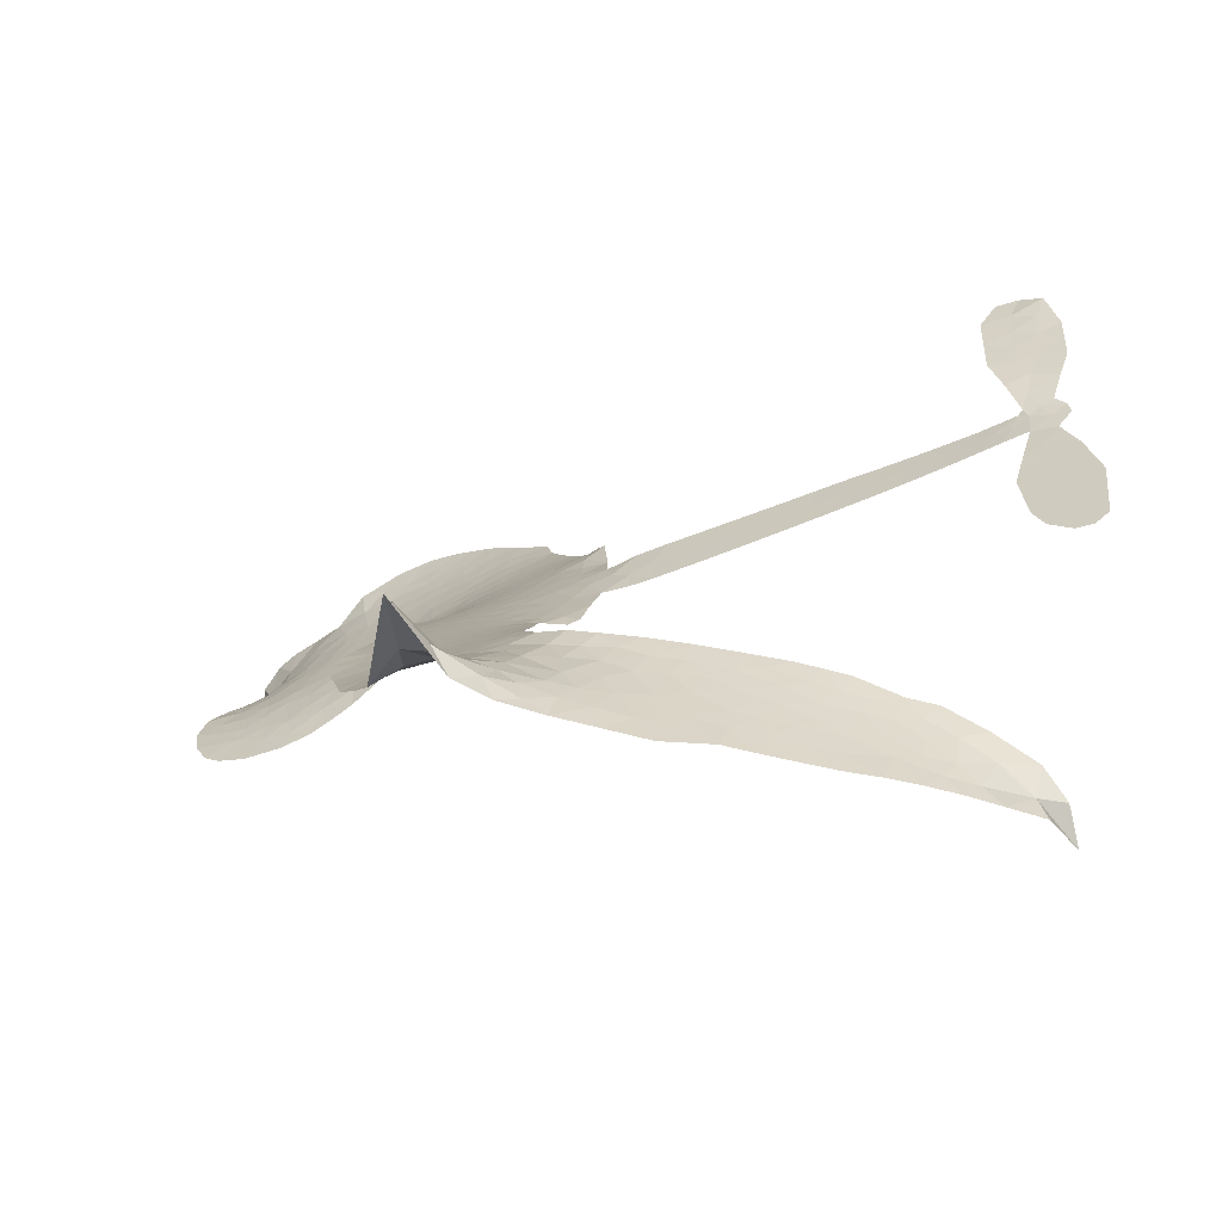
<metadata>
{"format":"obj","ext":"obj","renderer":"f3d","projection":"perspective","resolution":1024,"background":"white","views":[{"elev":-62.2,"azim":13.6,"up":"+Y"}]}
</metadata>
<code>
v -6.899 0.5557 0.2257
v -6.887 0.6332 0.2142
v -6.857 0.7049 0.1893
v -6.887 0.7606 0.1564
v -6.89 0.8168 0.1258
v -6.863 0.8942 0
v -6.826 0.9435 0.102
v -6.783 0.9735 0.135
v -6.74 0.9851 0.1547
v -6.677 0.9767 0.1819
v -6.609 0.9389 0.2241
v -6.546 0.9947 0.2597
v -6.453 1.028 0.2811
v -6.373 1.034 0.2947
v -6.309 1.02 0.3046
v -6.226 0.98 0.3194
v -6.077 0.8444 0.357
v -6.06 0.7797 0.3705
v -5.952 0.525 0.4716
v -5.925 0.5139 0.486
v -5.909 0.4907 0.5
v -5.895 0.3233 0.5272
v -5.38 0.3199 0.6118
v -5.029 0.2966 0.6795
v -5.017 0.3048 0.6864
v -5.06 0.483 0.7179
v -5.05 0.6537 0.7338
v -5.009 0.7233 0.7382
v -4.959 0.7234 0.741
v -4.912 0.6852 0.75
v -4.891 0.589 0.73
v -4.899 0.4621 0.7164
v -4.952 0.3165 0.6913
v -4.93 0.2876 0.6867
v -4.926 0.2565 0.6845
v -4.96 0.2084 0.6806
v -4.929 0.1204 0.6797
v -4.904 -0.009945 0.6797
v -4.925 -0.1857 0.6797
v -4.957 -0.2208 0.6797
v -4.994 -0.2238 0.6797
v -5.041 -0.1836 0.6797
v -5.062 -0.125 0.6797
v -5.07 0.01068 0.6797
v -5.015 0.2173 0.6784
v -5.903 0.1867 0.5463
v -5.938 0.03738 0.5748
v -5.963 0.02177 0.5774
v -6.007 0.02866 0.5876
v -6.016 0.01113 0.6008
v -6.007 -0.007409 0.6103
v -6.021 -0.1426 0.669
v -5.987 -0.2223 0.7013
v -5.873 -0.2596 0.6935
v -5.535 -0.3185 0.5832
v -5.436 -0.3496 0.546
v -5.353 -0.3915 0.5055
v -5.294 -0.4007 0.4795
v -5.143 -0.5022 0.3786
v -5.111 -0.5549 0.324
v -5.112 -0.5959 0.25
v -5.153 -0.6311 0.3476
v -5.223 -0.6519 0.4048
v -5.48 -0.6481 0.5381
v -5.676 -0.6203 0.6229
v -5.778 -0.6331 0.662
v -5.867 -0.6107 0.6969
v -6.032 -0.5977 0.7854
v -6.097 -0.5813 0.8353
v -6.169 -0.5444 1
v -6.266 -0.4561 0.7852
v -6.345 -0.3357 0.7241
v -6.4 -0.1405 0.6592
v -6.41 -0.06171 0.64
v -6.35 0.135 0.5732
v -6.362 0.1892 0.5548
v -6.332 0.2335 0.5366
v -6.328 0.278 0.5138
v -6.355 0.3424 0.488
v -6.347 0.3638 0.4836
v -6.322 0.3726 0.475
v -6.319 0.3915 0.4601
v -6.344 0.4716 0.3966
v -6.378 0.4978 0.3579
v -6.421 0.4971 0.3262
v -6.615 0.3932 0.2586
v -6.678 0.3747 0.2511
v -6.762 0.3735 0.2439
v -6.824 0.3961 0.2394
v -6.859 0.4268 0.2368
v -6.888 0.487 0.2319
v -5.459 0.202 0.5994
v -5.008 0.2797 0.682
v -6.284 0.377 0.4707
v -6.041 0.03305 0.5938
v -6.014 -0.0752 0.6381
v -6.323 0.3416 0.4874
v -5.954 0.4762 0.4858
v -5.921 0.1115 0.5622
v -5.237 0.2096 0.6359
v -4.983 0.3025 0.688
v -5.126 0.2134 0.6569
v -5.071 0.2153 0.6682
v -6.342 0.3096 0.4976
v -6.018 0.06969 0.5788
v -5.039 0.3939 0.7066
v -4.969 0.2616 0.6836
v -4.996 0.3571 0.6984
v -5.167 -0.574 0.3594
v -4.98 -0.1669 0.6797
v -6.274 0.4435 0.4356
v -6.042 -0.01493 0.6142
v -6.298 0.3078 0.5014
v -6.787 0.4739 0.2382
v -6.741 0.9033 0.1552
v -6.399 0.572 0.3324
v -5.901 0.4061 0.5019
v -5.973 0.06535 0.574
v -5.204 0.3083 0.6416
v -5.116 0.3024 0.6585
v -6.092 0.09086 0.5787
v -6.037 0.5067 0.4567
v -6.262 0.2485 0.5268
v -6.309 0.5459 0.378
v -5.986 0.1338 0.5604
v -5.046 0.2543 0.6737
v -6.125 0.009959 0.6088
v -5.096 0.2578 0.6633
v -5.147 0.2608 0.6528
v -6.286 0.1746 0.5563
v -5.339 -0.4999 0.4835
v -5.042 0.114 0.6798
v -4.984 0.6616 0.7367
v -4.925 0.3893 0.7065
v -4.914 -0.09783 0.6797
v -6.789 0.7934 0.1614
v -5.182 0.2115 0.6462
v -5.331 -0.4438 0.4878
v -4.996 0.157 0.6796
v -5.435 -0.4563 0.5314
v -5.218 -0.4514 0.436
v -5.276 -0.4811 0.4558
v -6.368 0.9138 0.2996
v -6.034 -0.4718 0.7746
v -6.831 0.5312 0.2303
v -6.677 0.4856 0.2508
v -6.801 0.887 0.111
v -6.156 0.3927 0.4757
v -6.119 -0.09824 0.6496
v -5.055 0.5684 0.7265
v -4.981 0.4174 0.709
v -6.831 0.7551 0.1686
v -6.755 0.6832 0.2103
v -6.776 0.7372 0.189
v -6.669 0.747 0.2197
v -6.726 0.7786 0.1922
v -5.352 -0.6498 0.4788
v -5.218 -0.5233 0.4135
v -6.353 0.9749 0.2993
v -6.182 0.7841 0.3529
v -6.05 -0.5352 0.8021
v -6.66 0.43 0.2536
v -6.518 0.445 0.2803
v -6.728 0.4403 0.2454
v -6.222 0.4024 0.4638
v -6.063 -0.1038 0.6517
v -6.101 -0.1905 0.6851
v -6.719 0.7246 0.2092
v -6.664 0.6411 0.2398
v -6.65 0.8461 0.2106
v -6.744 0.8395 0.1665
v -6.426 0.9594 0.2852
v -6.287 0.9274 0.3145
v -6.121 0.799 0.3597
v -5.949 -0.6035 0.7377
v -6.113 -0.4861 0.8371
v -6.227 0.3307 0.4939
v -6.174 0.5127 0.4282
v -6.676 0.7997 0.2071
v -6.594 0.7843 0.2406
v -6.151 0.9124 0.3381
v -6.289 0.4955 0.4059
v -5.997 -0.5152 0.7629
v -5.933 -0.4298 0.7213
v -6.213 0.4643 0.4387
v -6.166 0.848 0.3449
v -6.005 0.6536 0.4135
v -6.242 0.5258 0.4069
v -6.222 0.8954 0.329
v -6.239 0.6497 0.3697
v -6.123 0.6823 0.3864
v -6.259 0.5882 0.3811
v -6.105 0.7399 0.3747
v -6.174 0.5958 0.4007
v -6.336 0.6443 0.3427
v -6.032 0.717 0.3907
v -6.312 0.5976 0.3617
v -6.064 0.6659 0.4009
v -6.109 0.6161 0.408
v -6.045 0.6028 0.4239
v -6.087 0.5523 0.4322
v -5.978 0.5896 0.4395
v -6.106 0.4813 0.4521
v -6.018 0.5558 0.4445
v -6.359 0.5434 0.3566
v -6.088 0.04229 0.5947
v -6.138 0.06201 0.5908
v -6.166 0.1571 0.5591
v -6.226 0.01182 0.6117
v -4.934 0.6299 0.7369
v -4.992 0.5936 0.7299
v -5 0.5224 0.722
v -6.74 0.5555 0.2361
v -6.734 0.4979 0.2418
v -6.026 0.3556 0.5029
v -6.817 0.6457 0.211
v -6.504 0.561 0.2908
v -6.042 -0.1983 0.6893
v -6.086 -0.2987 0.7251
v -6.036 -0.2612 0.7096
v -6.088 -0.2438 0.705
v -6.19 -0.2416 0.7037
v -6.14 -0.2735 0.7171
v -6.004 -0.3578 0.7315
v -6.224 -0.3456 0.7473
v -6.036 -0.3146 0.7248
v -6.086 -0.3846 0.7615
v -5.962 -0.2949 0.71
v -6.192 -0.298 0.7274
v -6.372 -0.2378 0.6901
v -6.153 -0.3578 0.7569
v -6.67 0.9099 0.1933
v -6.698 0.8655 0.1846
v -6.486 0.9749 0.2717
v -6.538 0.9222 0.2538
v -6.471 0.9096 0.2745
v -6.52 0.8355 0.2617
v -6.267 0.9998 0.3118
v -6.306 0.9724 0.3078
v -6.119 -0.5365 0.8842
v -6.189 -0.4688 0.8518
v -6.597 0.6979 0.2505
v -6.188 0.9463 0.3281
v -6.307 0.8053 0.3236
v -6.221 0.1958 0.5464
v -6.232 0.1253 0.5721
v -6.129 0.2672 0.5222
v -6.195 0.2563 0.5242
v -6.154 0.2142 0.5395
v -6.087 0.171 0.5533
v -6.292 -0.08739 0.6463
v -5.007 0.4669 0.7155
v -4.952 0.4887 0.7185
v -4.895 0.5256 0.7232
v -4.943 0.5607 0.7269
v -6.781 0.5245 0.2347
v -6.796 0.586 0.2253
v -6.74 0.6203 0.2266
v -5.956 0.3608 0.5093
v -6.048 0.4302 0.4783
v -6.807 0.6961 0.1974
v -6.45 0.5455 0.3121
v -6.456 0.6211 0.3038
v -6.47 0.4709 0.2987
v -6.594 0.4798 0.2655
v -6.519 0.5038 0.2851
v -6.574 0.5474 0.2703
v -6.553 0.6279 0.2714
v -6.08 -0.4402 0.7878
v -6.027 -0.4128 0.7543
v -6.14 -0.4205 0.7952
v -6.203 -0.406 0.7847
v -5.934 -0.3597 0.7124
v -5.703 -0.2877 0.6428
v -5.903 -0.3094 0.7002
v -5.868 -0.3651 0.6932
v -5.787 -0.2733 0.6703
v -5.865 -0.4333 0.6962
v -5.901 -0.4865 0.7136
v -5.75 -0.3965 0.6548
v -5.842 -0.3115 0.6848
v -5.955 -0.4798 0.7373
v -5.881 -0.5477 0.7058
v -5.813 -0.3977 0.6767
v -5.781 -0.338 0.666
v -5.808 -0.5636 0.6752
v -5.72 -0.3449 0.6458
v -5.779 -0.4797 0.6647
v -5.642 -0.4253 0.6146
v -5.84 -0.4901 0.6883
v -5.618 -0.3029 0.6131
v -5.692 -0.3957 0.6342
v -5.72 -0.4541 0.6426
v -5.638 -0.3624 0.6166
v -5.717 -0.5419 0.6397
v -5.56 -0.3997 0.5857
v -5.93 -0.241 0.7027
v -6.587 0.8745 0.2353
v -6.62 0.7419 0.2374
v -6.649 0.6997 0.2343
v -6.568 0.7402 0.2548
v -6.54 0.7859 0.2592
v -6.536 0.6874 0.2708
v -6.441 0.7771 0.2913
v -6.511 0.7379 0.2734
v -6.468 0.6866 0.2928
v -6.402 0.6647 0.3173
v -6.381 0.6194 0.3315
v -6.344 0.7283 0.3253
v -6.418 0.7219 0.3044
v -6.278 0.8632 0.3226
v -6.341 0.8577 0.3098
v -6.242 0.8096 0.337
v -6.417 0.8569 0.291
v -6.376 0.7997 0.3071
v -6.27 0.7416 0.3424
v -6.179 0.1019 0.5786
v -6.227 0.06869 0.5919
v -6.379 0.03713 0.6113
v -6.294 0.09221 0.5866
v -6.364 0.08597 0.5936
v -6.325 0.04821 0.6036
v -6.336 -0.0258 0.628
v -6.121 0.1326 0.5663
v -6.045 0.1288 0.5645
v -6.019 0.1969 0.5454
v -6.356 -0.09522 0.6483
v -6.26 -0.2687 0.7103
v -6.852 0.5881 0.2217
v -5.957 0.4185 0.4951
v -6.106 0.4225 0.472
v -6.156 0.4522 0.4535
v -6.098 0.3504 0.4968
v -6.005 0.4623 0.4769
v -6.567 0.4191 0.2675
v -6.506 0.6107 0.2876
v -6.607 0.643 0.2543
v -6.634 0.5803 0.2533
v -6.692 0.5883 0.2406
v -5.756 -0.5817 0.6543
v -5.659 -0.4968 0.6182
v -6.57 0.828 0.2449
v -6.471 0.8567 0.2761
v -6.298 0.69 0.3446
v -6.273 -0.02918 0.6271
v -6.204 -0.08083 0.6437
v -6.394 -0.01217 0.6271
v -5.962 0.188 0.5475
v -5.93 0.2567 0.5353
v -6.073 0.2347 0.5342
v -6.006 0.2744 0.5264
v -6.005 0.4026 0.4925
v -6.16 0.3265 0.4999
v -6.632 0.5228 0.2572
v -5.656 -0.5602 0.6153
v -5.578 -0.6338 0.5793
v -5.551 -0.5256 0.5739
v -5.627 -0.627 0.6006
v -5.595 -0.5732 0.5895
v -5.532 -0.5882 0.5625
v -5.607 -0.518 0.5968
v -5.571 -0.4635 0.5858
v -5.466 -0.5348 0.538
v -5.504 -0.4434 0.561
v -5.461 -0.4028 0.5482
v -5.406 -0.4094 0.525
v -5.485 -0.334 0.5649
v -5.681 0.1943 0.5668
v -5.637 0.3216 0.5732
v -5.959 0.3046 0.5228
v -6.064 0.2972 0.5162
v -5.475 -0.5911 0.5385
v -5.393 -0.576 0.5021
v -5.416 -0.6489 0.5102
v -5.287 -0.5575 0.4493
v -5.51 -0.3805 0.569
v -5.792 0.1905 0.5522
v -5.342 -0.5549 0.4787
v -5.288 -0.6509 0.4437
v -5.317 -0.604 0.4618
v -5.255 -0.6044 0.4252
v -5.766 0.3224 0.5547
v -5.883 0.2747 0.5374
v -5.831 0.3229 0.5441
v -4.992 -0.08943 0.6797
v -4.948 -0.04924 0.6797
v -4.983 0.03449 0.6797
v -5.066 -0.05716 0.6797
v -5.009 -0.02727 0.6797
v -6.832 0.8351 0.1157
v -6.096 -0.04238 0.6274
v -6.157 -0.04169 0.6288
v -6.178 0.6558 0.3826
v -6.177 0.7199 0.3671
v -6.141 0.5536 0.4213
v -6.305 -0.3956 0.7518
v -6.284 -0.339 0.7348
v -5.583 -0.348 0.5978
v -6.314 -0.1709 0.6725
v -6.247 -0.1982 0.685
v -6.175 -0.1654 0.6748
v -6.261 -0.1393 0.6639
v -6.128 -0.1479 0.6685
v -6.211 -0.1302 0.6614
v -5.505 -0.4972 0.5572
v -5.402 -0.5122 0.5116
v -5.381 -0.4628 0.5075
v -5.799 0.2603 0.5506
v -5.848 0.1886 0.5468
v -5.738 0.2312 0.5592
v -5.702 0.322 0.564
v -5.57 0.1981 0.5828
v -5.679 0.2603 0.5674
v -5.626 0.1962 0.5747
v -5.509 0.3208 0.5922
v -5.6 0.2619 0.5786
v -5.531 0.2554 0.5888
v -5.573 0.3212 0.5826
v -5.515 0.2001 0.591
v -4.916 0.05524 0.6797
v -4.984 0.09539 0.6797
v -5.056 0.06232 0.6797
v -6.23 0.7033 0.3594
v -6.386 -0.1891 0.6737
v -6.309 -0.2317 0.6931
v -6.358 -0.2866 0.7075
v -6.306 -0.2933 0.7149
v -5.846 0.2398 0.545
v -5.292 0.3141 0.6259
v -5.251 0.269 0.6334
v -5.348 0.2058 0.6169
v -5.293 0.2077 0.6262
v -5.322 0.2611 0.6213
v -5.385 0.2569 0.6111
v -5.444 0.3203 0.6019
v -5.469 0.2634 0.5981
v -5.934 -0.5321 0.7309
v -5.988 -0.5679 0.7601
f 112 206 391
f 186 160 174
f 75 130 76
f 203 122 201
f 105 121 206
f 45 107 93
f 51 50 112
f 123 78 77
f 89 88 114
f 125 118 99
f 1 91 145
f 162 164 87
f 25 108 106
f 43 42 110
f 80 79 97
f 126 93 24
f 58 138 142
f 179 299 180
f 128 129 102
f 105 125 325
f 52 166 167
f 143 159 172
f 240 176 70
f 142 138 131
f 176 240 161
f 223 231 219
f 59 158 109
f 95 112 50
f 117 21 98
f 113 94 97
f 97 104 113
f 104 78 113
f 349 383 22
f 166 112 391
f 105 95 49
f 74 73 327
f 51 112 96
f 82 94 111
f 107 34 101
f 52 218 53
f 323 345 322
f 203 260 122
f 90 89 114
f 167 221 218
f 145 256 257
f 91 90 114
f 298 232 170
f 98 19 334
f 282 183 437
f 77 76 130
f 4 3 152
f 152 5 4
f 56 365 366
f 45 126 103
f 115 9 8
f 8 7 147
f 45 139 36
f 106 151 252
f 147 7 6
f 381 158 375
f 114 145 91
f 246 208 245
f 136 154 156
f 10 9 115
f 19 122 334
f 205 83 124
f 17 174 18
f 84 205 116
f 165 111 94
f 182 83 111
f 162 146 164
f 239 15 159
f 206 207 127
f 129 137 102
f 236 234 235
f 350 250 326
f 172 159 14
f 180 302 342
f 126 45 93
f 322 318 320
f 239 238 15
f 211 150 212
f 5 152 390
f 136 152 154
f 25 93 101
f 31 30 210
f 107 45 36
f 124 192 197
f 161 183 144
f 119 430 137
f 120 119 129
f 296 364 376
f 359 361 355
f 287 274 285
f 363 373 406
f 276 285 281
f 50 49 95
f 53 218 220
f 275 54 297
f 49 48 118
f 126 128 103
f 274 287 294
f 58 57 138
f 78 123 113
f 407 406 131
f 118 105 49
f 375 158 142
f 68 161 69
f 61 109 62
f 421 139 132
f 109 60 59
f 166 52 96
f 423 394 160
f 60 109 61
f 348 349 351
f 85 84 116
f 141 58 142
f 162 87 86
f 43 110 385
f 134 32 151
f 386 385 135
f 110 42 41
f 110 135 385
f 102 103 128
f 57 366 407
f 40 110 41
f 40 39 110
f 421 387 420
f 119 137 129
f 141 158 59
f 37 36 139
f 105 206 95
f 47 118 48
f 94 81 97
f 95 206 112
f 430 433 432
f 432 100 430
f 413 416 369
f 82 81 94
f 177 165 94
f 98 20 19
f 98 21 20
f 97 79 104
f 63 62 109
f 108 151 106
f 117 330 259
f 210 133 211
f 93 107 101
f 83 82 111
f 259 22 117
f 348 99 46
f 47 99 118
f 24 93 25
f 132 139 45
f 35 34 107
f 126 24 128
f 101 34 33
f 118 125 105
f 130 123 77
f 115 8 147
f 128 24 120
f 108 101 33
f 27 133 28
f 108 33 134
f 255 253 254
f 185 111 165
f 28 133 29
f 133 30 29
f 129 128 120
f 110 39 135
f 159 15 14
f 145 114 256
f 193 160 394
f 101 108 25
f 389 388 385
f 36 35 107
f 168 154 153
f 81 80 97
f 372 373 363
f 151 108 134
f 214 114 164
f 145 257 329
f 163 265 335
f 179 233 171
f 390 6 5
f 147 390 171
f 113 123 177
f 177 123 248
f 209 346 392
f 397 396 225
f 261 154 152
f 27 150 211
f 253 252 151
f 152 136 390
f 3 2 216
f 168 169 300
f 261 152 3
f 168 156 154
f 261 153 154
f 234 236 172
f 179 156 155
f 147 171 115
f 64 374 372
f 375 380 381
f 141 142 158
f 142 131 375
f 172 14 13
f 143 173 239
f 308 205 197
f 196 198 187
f 283 175 67
f 161 144 176
f 264 266 163
f 214 146 213
f 85 262 264
f 262 85 116
f 114 88 164
f 87 164 88
f 177 94 113
f 332 148 331
f 112 166 96
f 166 149 403
f 346 209 345
f 223 219 221
f 169 168 153
f 155 156 168
f 265 162 86
f 162 265 146
f 179 180 170
f 11 10 232
f 136 156 171
f 171 156 179
f 12 234 13
f 172 13 234
f 173 311 189
f 189 311 313
f 16 173 189
f 200 198 199
f 288 280 284
f 183 282 144
f 270 184 224
f 70 176 241
f 245 248 123
f 148 165 177
f 188 194 192
f 188 182 185
f 179 155 299
f 179 170 233
f 299 300 242
f 301 302 180
f 188 192 124
f 17 181 186
f 83 182 124
f 438 161 68
f 437 283 279
f 288 290 286
f 220 226 228
f 332 165 148
f 188 185 178
f 17 186 174
f 189 186 181
f 174 193 18
f 185 182 111
f 202 187 200
f 182 188 124
f 16 189 243
f 311 173 312
f 189 313 186
f 194 190 192
f 18 193 196
f 194 188 178
f 190 195 197
f 160 193 174
f 198 196 193
f 122 204 201
f 393 194 199
f 160 313 316
f 304 314 343
f 190 197 192
f 198 193 191
f 197 195 308
f 199 191 393
f 198 191 199
f 395 194 178
f 198 200 187
f 201 200 199
f 204 19 202
f 395 199 194
f 201 395 203
f 332 178 185
f 204 202 200
f 260 331 333
f 201 204 200
f 19 204 122
f 83 205 84
f 197 205 124
f 207 206 121
f 206 127 391
f 324 317 207
f 130 320 246
f 250 350 249
f 123 130 245
f 127 207 209
f 207 121 324
f 30 133 210
f 133 27 211
f 150 26 212
f 210 211 255
f 252 212 26
f 253 255 212
f 146 354 339
f 258 153 216
f 146 214 164
f 256 214 213
f 353 247 333
f 348 46 349
f 2 1 329
f 216 257 258
f 307 263 308
f 354 267 338
f 52 167 218
f 221 220 218
f 221 167 223
f 269 270 227
f 219 226 220
f 53 220 228
f 167 222 223
f 219 220 221
f 402 400 404
f 328 225 229
f 222 229 223
f 269 227 271
f 226 227 224
f 224 273 228
f 397 72 396
f 71 70 241
f 227 226 219
f 226 224 228
f 223 229 231
f 144 269 176
f 273 224 184
f 297 53 228
f 399 251 327
f 231 229 225
f 400 402 399
f 426 427 425
f 71 241 272
f 219 231 227
f 10 115 232
f 233 115 171
f 170 232 233
f 115 233 232
f 11 235 12
f 234 12 235
f 11 232 298
f 236 143 172
f 235 11 298
f 235 237 343
f 299 301 180
f 237 302 304
f 143 239 159
f 173 16 238
f 173 238 239
f 70 69 240
f 161 240 69
f 176 269 271
f 271 231 272
f 338 268 337
f 262 263 217
f 314 312 143
f 189 181 243
f 316 313 244
f 246 245 130
f 249 248 245
f 319 322 321
f 318 207 317
f 250 249 208
f 215 260 333
f 249 245 208
f 248 247 353
f 250 208 324
f 247 248 249
f 325 250 324
f 325 326 250
f 230 399 424
f 400 222 401
f 106 252 26
f 253 151 32
f 255 254 31
f 212 252 253
f 210 255 31
f 253 32 254
f 212 255 211
f 214 256 114
f 257 256 213
f 257 213 258
f 216 2 329
f 339 258 213
f 169 153 258
f 330 117 98
f 326 351 350
f 331 260 203
f 259 330 352
f 3 216 261
f 153 261 216
f 263 262 116
f 266 264 262
f 310 304 305
f 301 242 303
f 265 266 267
f 266 262 217
f 267 266 217
f 265 163 266
f 268 267 217
f 268 338 267
f 263 336 217
f 268 303 337
f 270 269 144
f 227 231 271
f 270 144 282
f 227 270 224
f 272 231 225
f 176 271 241
f 272 225 396
f 241 271 272
f 184 278 276
f 228 273 275
f 276 284 285
f 285 274 277
f 273 276 275
f 284 276 278
f 184 276 273
f 54 275 281
f 175 283 437
f 276 281 275
f 279 184 282
f 278 184 279
f 437 279 282
f 290 288 284
f 376 398 296
f 277 54 281
f 282 184 270
f 438 183 161
f 66 286 67
f 67 286 283
f 279 290 278
f 284 280 285
f 285 280 287
f 277 281 285
f 340 65 295
f 278 290 284
f 292 287 280
f 294 287 292
f 340 286 66
f 341 293 295
f 292 280 293
f 358 359 355
f 279 283 290
f 286 290 283
f 293 280 288
f 291 294 398
f 294 292 289
f 295 293 288
f 289 292 293
f 294 289 296
f 294 291 274
f 340 288 286
f 293 341 289
f 361 362 341
f 365 376 364
f 342 170 180
f 275 297 228
f 237 235 298
f 300 299 155
f 301 299 242
f 168 300 155
f 337 300 169
f 242 337 303
f 342 302 237
f 305 301 303
f 311 312 244
f 336 303 268
f 307 310 306
f 301 305 302
f 305 303 306
f 303 336 306
f 304 302 305
f 307 306 263
f 305 306 310
f 308 263 116
f 307 195 309
f 308 116 205
f 195 307 308
f 309 344 316
f 309 244 315
f 307 309 310
f 315 310 309
f 312 173 143
f 313 311 244
f 314 143 236
f 315 312 314
f 244 309 316
f 186 313 160
f 343 314 236
f 315 314 304
f 315 304 310
f 244 312 315
f 344 309 195
f 393 394 423
f 208 246 317
f 318 317 246
f 75 320 130
f 207 318 209
f 323 251 345
f 320 318 246
f 320 321 322
f 322 319 323
f 320 75 321
f 318 322 209
f 347 74 323
f 327 323 74
f 317 324 208
f 325 324 121
f 105 325 121
f 326 325 125
f 348 326 125
f 350 247 249
f 230 425 399
f 323 327 251
f 427 397 328
f 73 399 327
f 145 329 1
f 216 329 257
f 334 330 98
f 215 352 260
f 332 331 203
f 331 148 333
f 178 332 203
f 332 185 165
f 353 333 148
f 371 247 350
f 122 260 334
f 334 260 352
f 336 263 306
f 265 86 335
f 268 217 336
f 300 337 242
f 337 169 338
f 169 258 339
f 265 354 146
f 146 339 213
f 169 339 338
f 65 340 66
f 288 340 295
f 65 355 295
f 341 295 355
f 237 298 342
f 170 342 298
f 235 343 236
f 304 343 237
f 195 190 344
f 423 344 190
f 346 345 251
f 322 345 209
f 399 425 400
f 391 392 149
f 99 348 125
f 323 319 347
f 413 410 368
f 259 370 22
f 215 351 370
f 326 348 351
f 371 333 247
f 370 351 349
f 371 215 333
f 259 352 215
f 334 352 330
f 148 177 353
f 248 353 177
f 267 354 265
f 339 354 338
f 360 363 357
f 289 341 362
f 357 359 360
f 358 356 359
f 364 140 365
f 360 359 356
f 355 65 358
f 361 359 357
f 356 64 360
f 364 405 140
f 361 357 362
f 355 361 341
f 357 363 405
f 289 362 296
f 360 64 372
f 374 157 373
f 296 362 364
f 362 357 405
f 366 365 140
f 398 376 55
f 366 140 407
f 56 366 57
f 417 415 418
f 365 56 367
f 428 384 383
f 22 370 349
f 215 370 259
f 350 351 371
f 215 371 351
f 373 157 380
f 363 360 372
f 378 375 131
f 373 378 406
f 372 374 373
f 381 380 379
f 365 367 376
f 55 376 367
f 377 410 408
f 46 383 349
f 406 378 131
f 373 380 378
f 63 381 379
f 380 375 378
f 157 379 380
f 63 109 381
f 158 381 109
f 408 382 384
f 22 383 384
f 386 135 38
f 377 408 428
f 428 46 409
f 385 386 389
f 387 386 38
f 389 44 388
f 421 420 37
f 422 44 387
f 386 387 389
f 43 385 388
f 44 389 387
f 171 390 136
f 6 390 147
f 392 391 127
f 166 391 149
f 209 392 127
f 149 392 346
f 394 393 191
f 190 194 393
f 193 394 191
f 423 160 316
f 203 395 178
f 199 395 201
f 272 396 71
f 222 328 229
f 328 397 225
f 291 398 55
f 294 296 398
f 400 328 222
f 401 222 167
f 399 402 251
f 167 403 401
f 404 149 346
f 404 400 401
f 346 251 402
f 166 403 167
f 404 403 149
f 404 401 403
f 346 402 404
f 140 405 363
f 362 405 364
f 407 131 138
f 363 406 140
f 407 138 57
f 140 406 407
f 410 377 368
f 413 411 410
f 428 408 384
f 382 408 410
f 413 414 416
f 382 410 411
f 369 411 413
f 416 414 412
f 436 434 435
f 413 368 414
f 417 416 412
f 92 436 419
f 418 369 416
f 417 419 436
f 139 421 37
f 417 418 416
f 417 412 419
f 387 38 420
f 422 421 132
f 344 423 316
f 421 422 387
f 393 423 190
f 72 397 427
f 399 73 424
f 400 425 328
f 425 427 328
f 425 230 426
f 72 427 426
f 46 428 383
f 377 428 409
f 119 429 430
f 137 430 100
f 432 433 431
f 429 23 433
f 434 431 433
f 433 430 429
f 434 433 23
f 415 417 436
f 92 431 434
f 434 436 92
f 434 23 435
f 415 436 435
f 437 183 438
f 68 175 438
f 437 438 175

</code>
